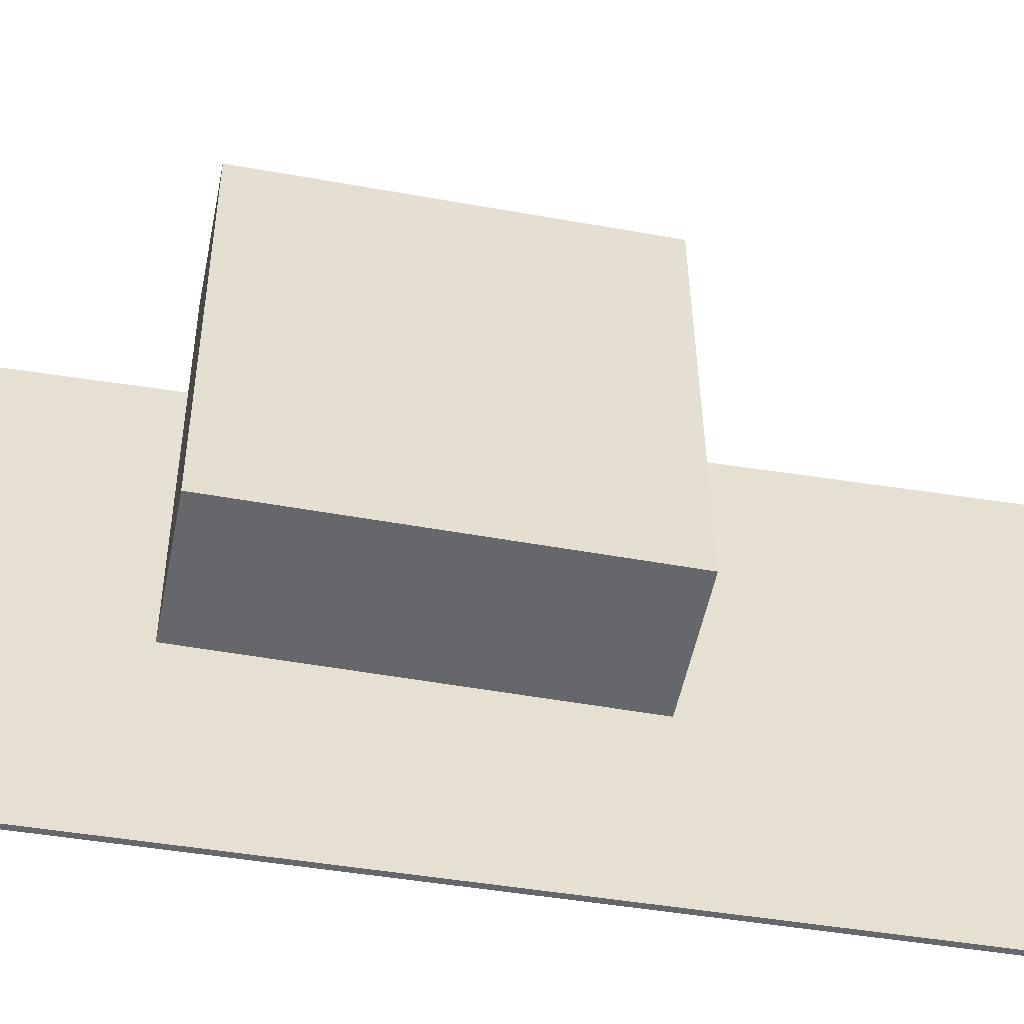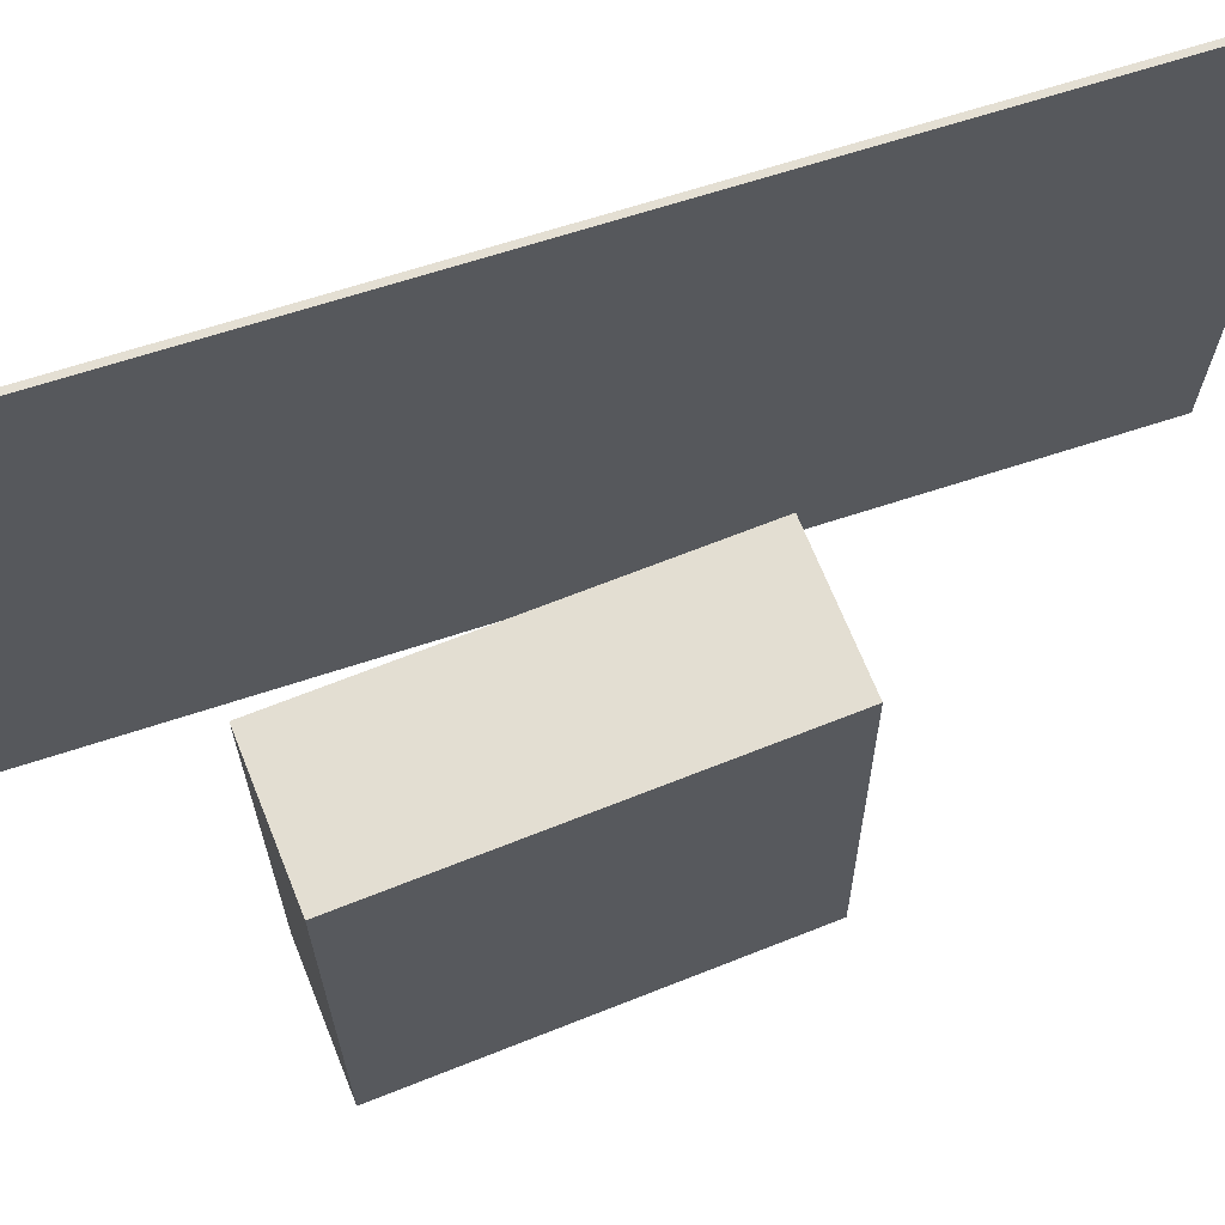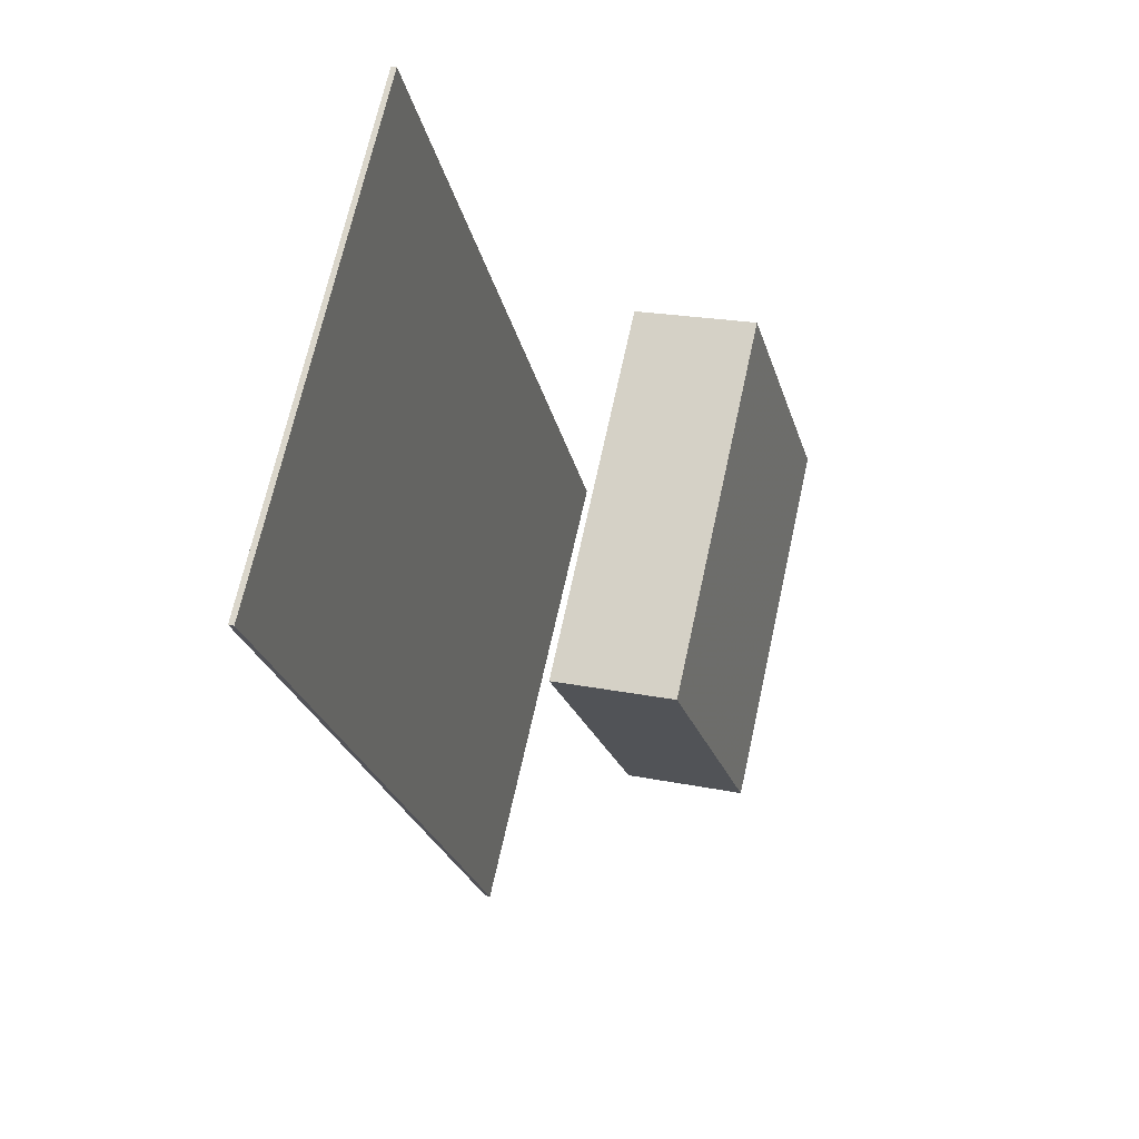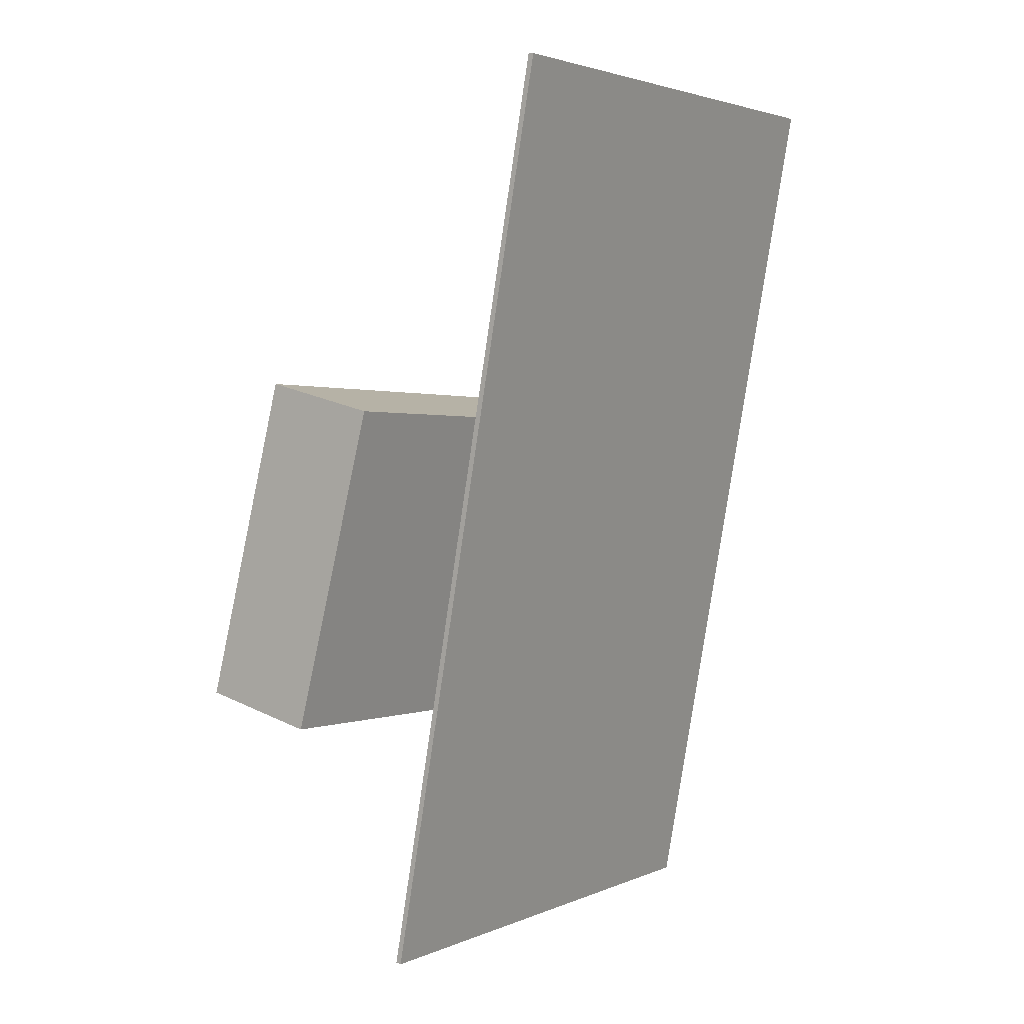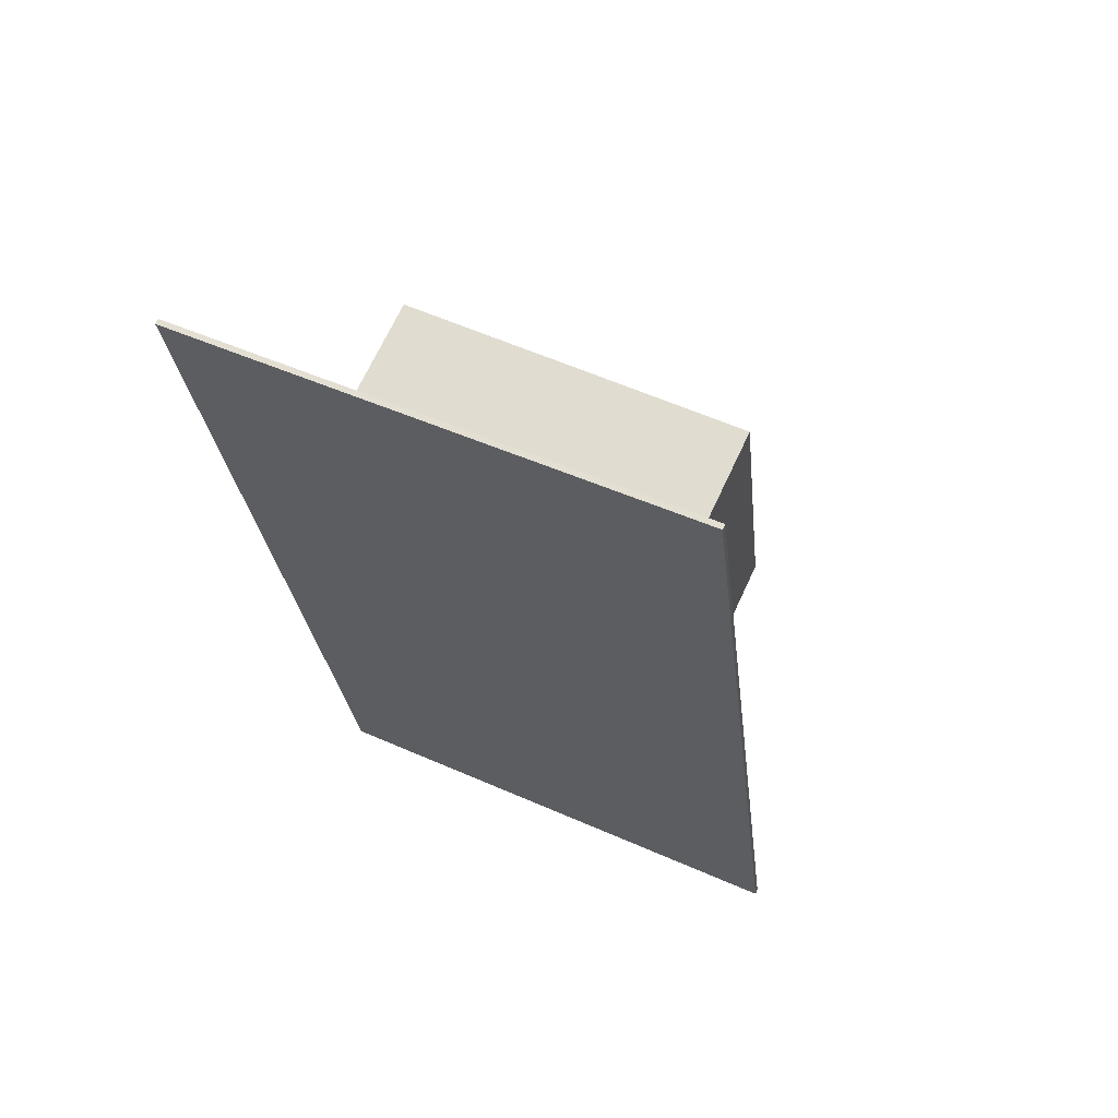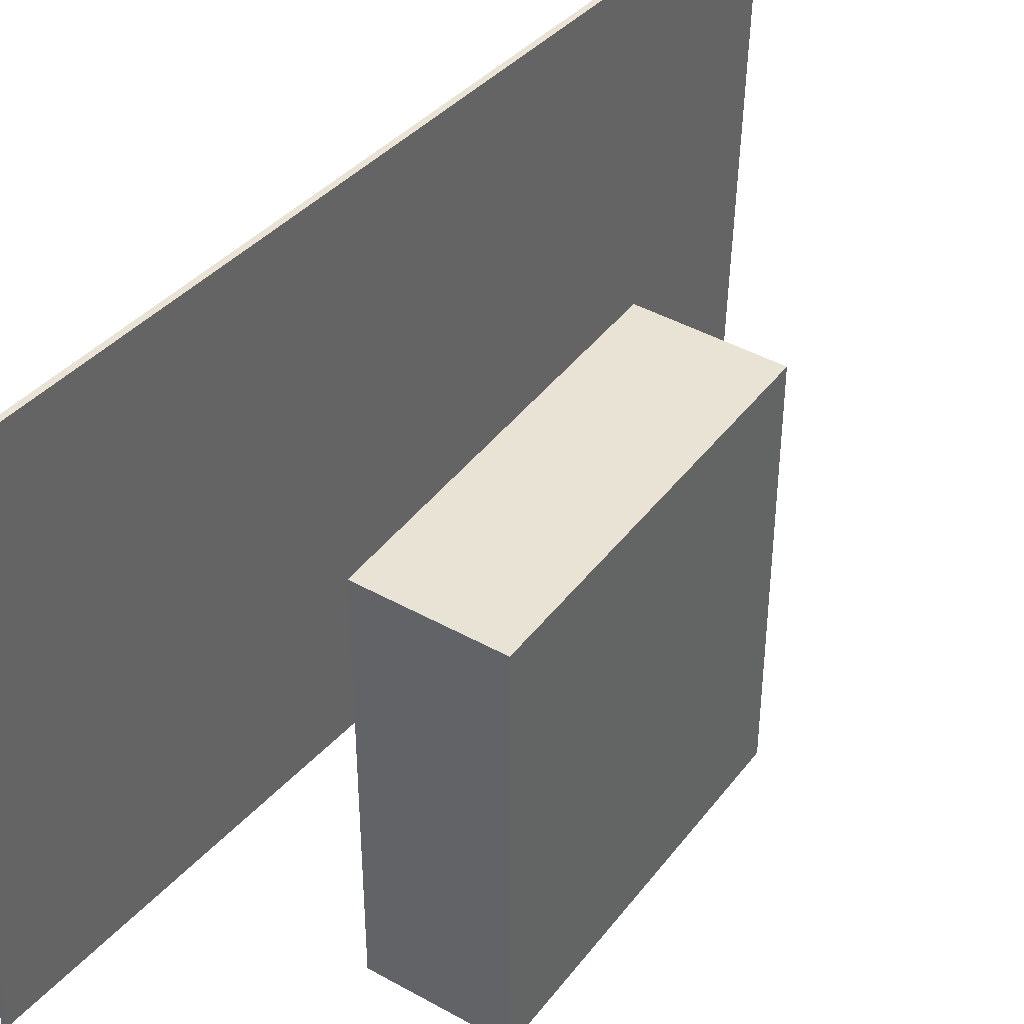
<metadata>
{"format":"obj","ext":"obj","renderer":"f3d","projection":"perspective","resolution":1024,"background":"white","views":[{"elev":-52.6,"azim":93.0,"up":"+Z"},{"elev":66.8,"azim":82.6,"up":"+Z"},{"elev":71.9,"azim":12.9,"up":"+Y"},{"elev":1.2,"azim":-144.2,"up":"+Y"},{"elev":53.6,"azim":-63.8,"up":"+Y"},{"elev":41.5,"azim":48.3,"up":"+Z"}]}
</metadata>
<code>
v -0.004202 -0.3669 -0.1817
v -0.002753 -0.356 0.2432
v -0.008558 -0.3678 -0.1817
v -0.007109 -0.3569 0.2433
v -0.1515 0.3637 -0.1999
v -0.15 0.3746 0.225
v -0.1558 0.3628 -0.1999
v -0.1544 0.3737 0.225
f 1.0 7.0 5.0
f 1.0 3.0 7.0
f 1.0 4.0 3.0
f 1.0 2.0 4.0
f 3.0 8.0 7.0
f 3.0 4.0 8.0
f 5.0 7.0 8.0
f 5.0 8.0 6.0
f 1.0 5.0 6.0
f 1.0 6.0 2.0
f 2.0 6.0 8.0
f 2.0 8.0 4.0
v 0.1021 -0.1812 -0.1808
v 0.1046 -0.1839 0.1377
v 0.03278 0.0911 -0.178
v 0.03531 0.08841 0.1406
v 0.2017 -0.1558 -0.1814
v 0.2042 -0.1585 0.1371
v 0.1324 0.1165 -0.1785
v 0.1349 0.1138 0.14
f 9.0 15.0 13.0
f 9.0 11.0 15.0
f 9.0 12.0 11.0
f 9.0 10.0 12.0
f 11.0 16.0 15.0
f 11.0 12.0 16.0
f 13.0 15.0 16.0
f 13.0 16.0 14.0
f 9.0 13.0 14.0
f 9.0 14.0 10.0
f 10.0 14.0 16.0
f 10.0 16.0 12.0

</code>
